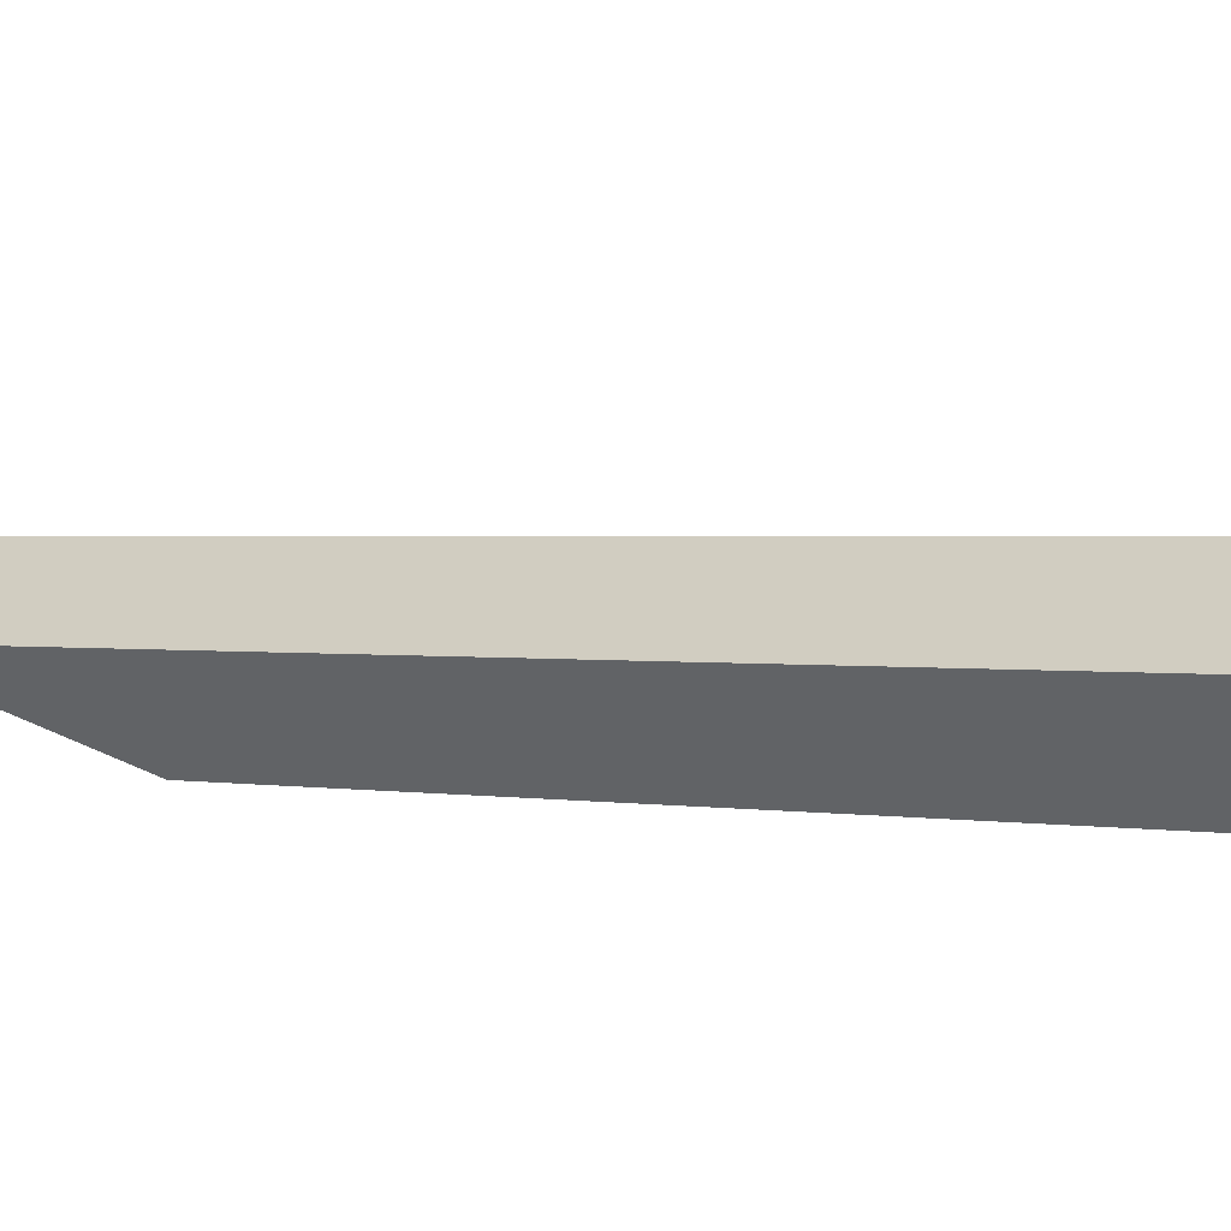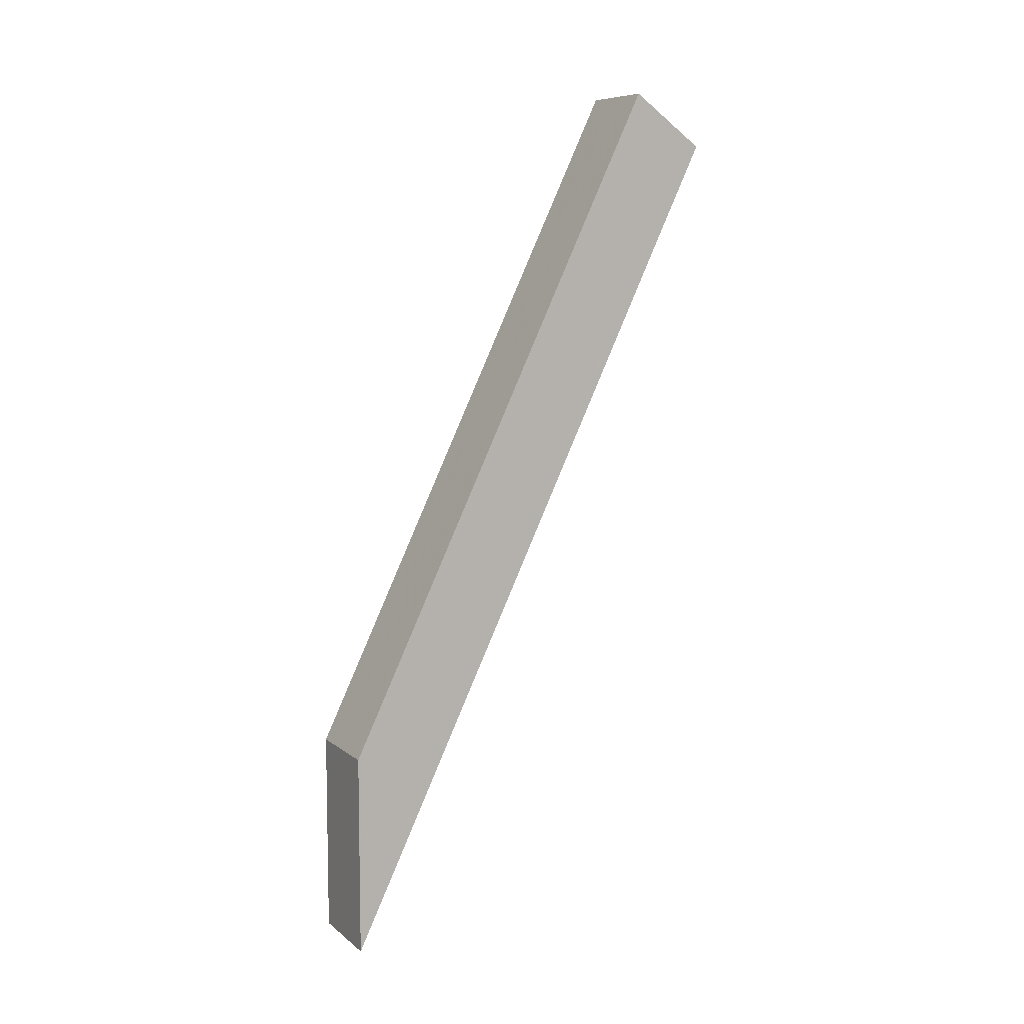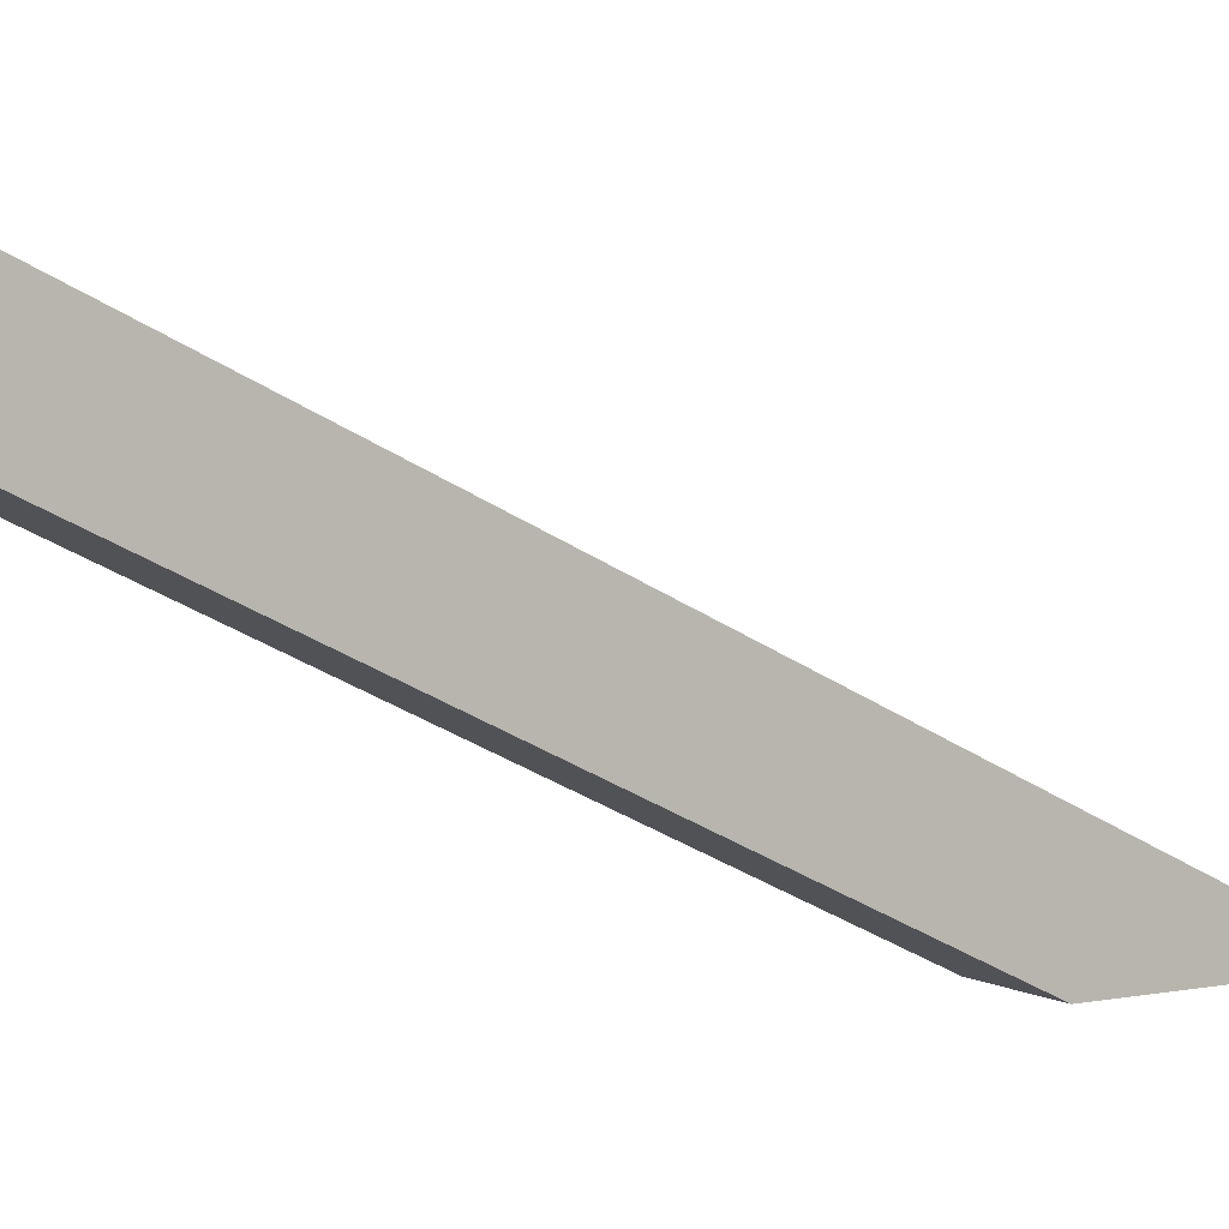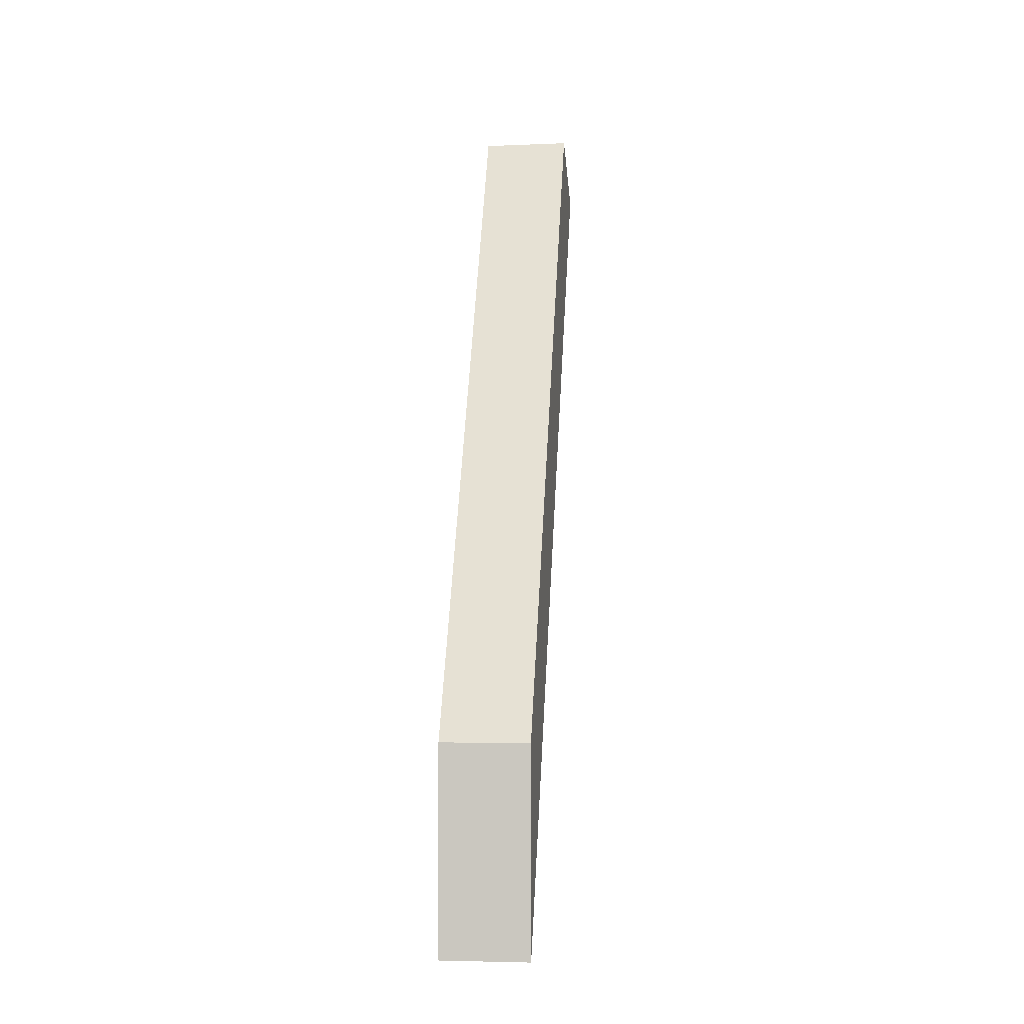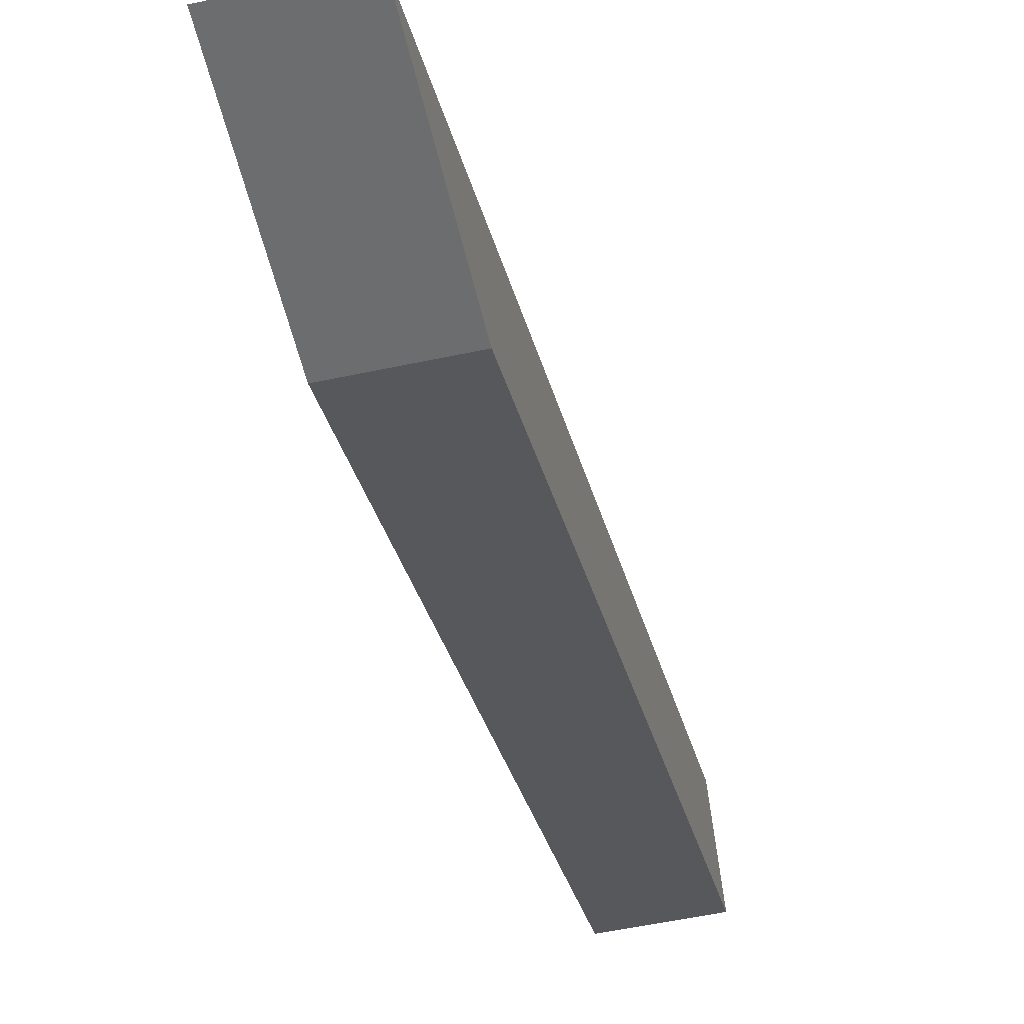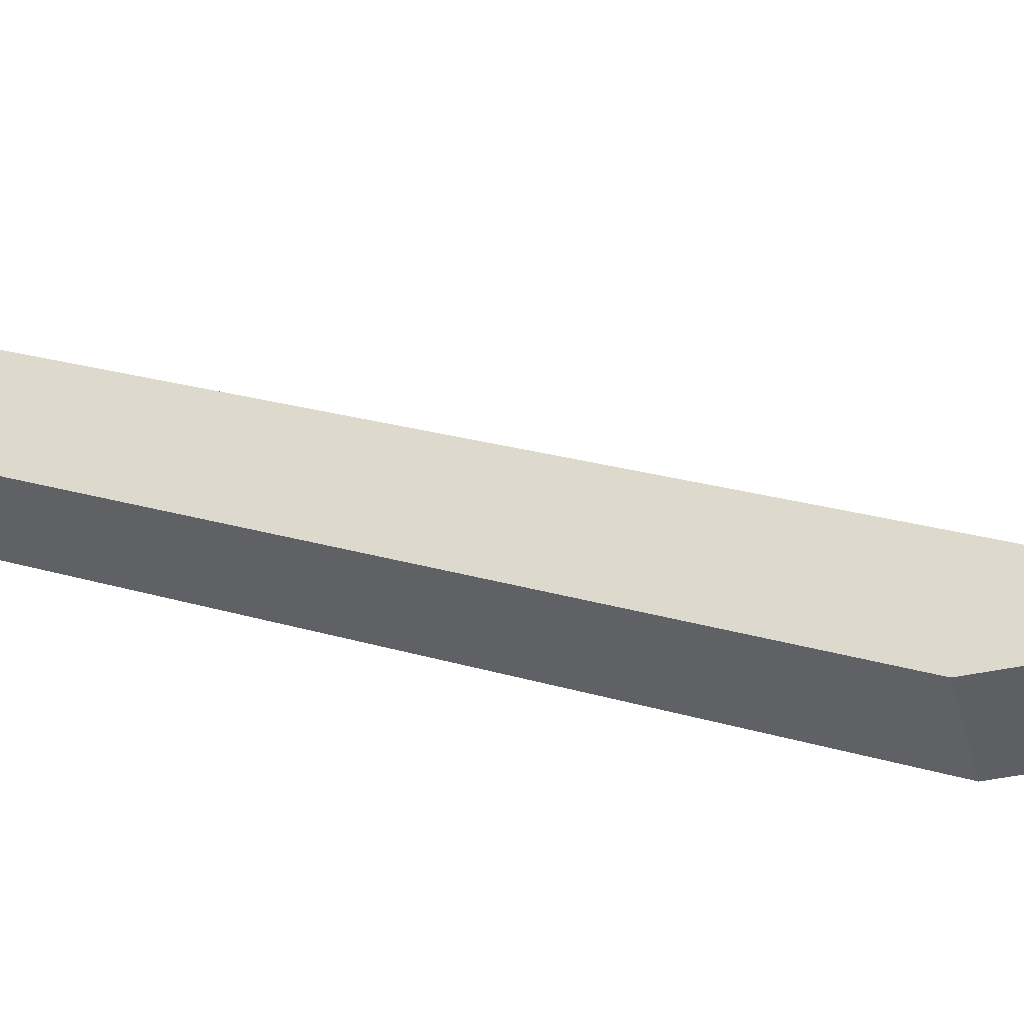
<metadata>
{"format":"obj","ext":"obj","renderer":"f3d","projection":"perspective","resolution":1024,"background":"white","views":[{"elev":46.8,"azim":118.1,"up":"+Z"},{"elev":8.2,"azim":-117.6,"up":"+Y"},{"elev":5.2,"azim":-122.0,"up":"+Z"},{"elev":-4.8,"azim":-172.5,"up":"+Y"},{"elev":-53.9,"azim":12.9,"up":"+Z"},{"elev":-41.3,"azim":-75.2,"up":"+Z"}]}
</metadata>
<code>
v 0.05035 -0.1098 -0.03861
v -0.05035 -0.01246 0.008331
v -0.05035 -0.4999 -0.2268
v -0.05035 0.1097 0.06727
v 0.05035 -0.4999 -0.2268
v 0.05035 0.0759 0.05096
v -0.05035 0.4404 0.2268
v 0.05035 0.4404 0.2268
v 0.05035 -0.2683 -0.2268
v 0.05035 0.1097 -0.04447
v 0.05035 -0.3379 -0.2268
v 0.05035 0.5 0.1438
v -0.05035 0.08439 -0.05668
v -0.05035 0.4752 0.1783
v -0.05035 0.5 0.1438
v -0.05035 -0.2683 -0.2268
v -0.05035 -0.1098 -0.1503
v -0.02028 0.5 0.1438
f 1 2 3
f 4 2 1
f 1 3 5
f 6 4 1
f 7 4 8
f 6 8 4
f 6 9 10
f 11 9 6
f 6 10 8
f 8 10 12
f 1 5 11
f 11 6 1
f 2 4 13
f 4 14 13
f 15 13 14
f 4 7 14
f 16 3 2
f 16 2 17
f 13 17 2
f 17 10 9
f 16 17 9
f 12 10 18
f 10 17 13
f 13 15 10
f 10 15 18
f 3 16 11
f 3 11 5
f 11 16 9
f 14 18 15
f 8 18 14
f 8 14 7
f 8 12 18

</code>
